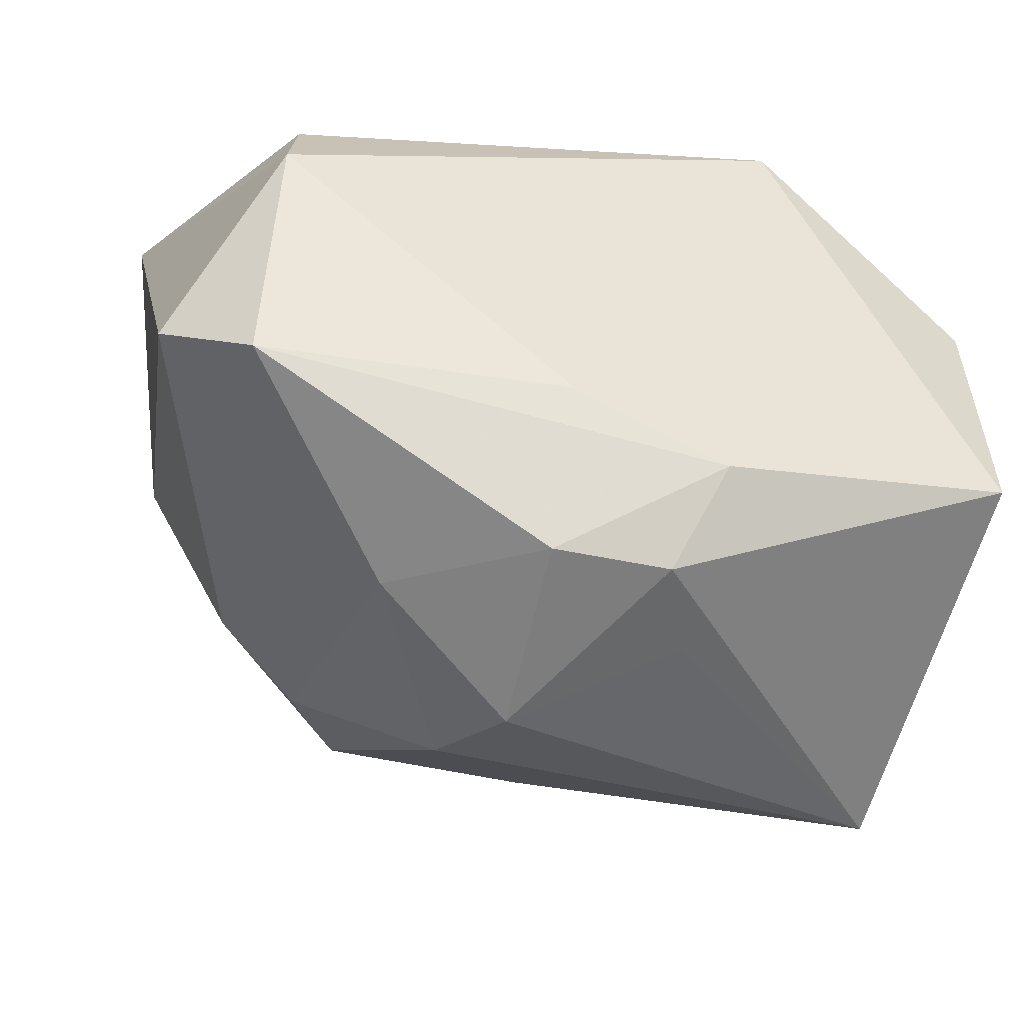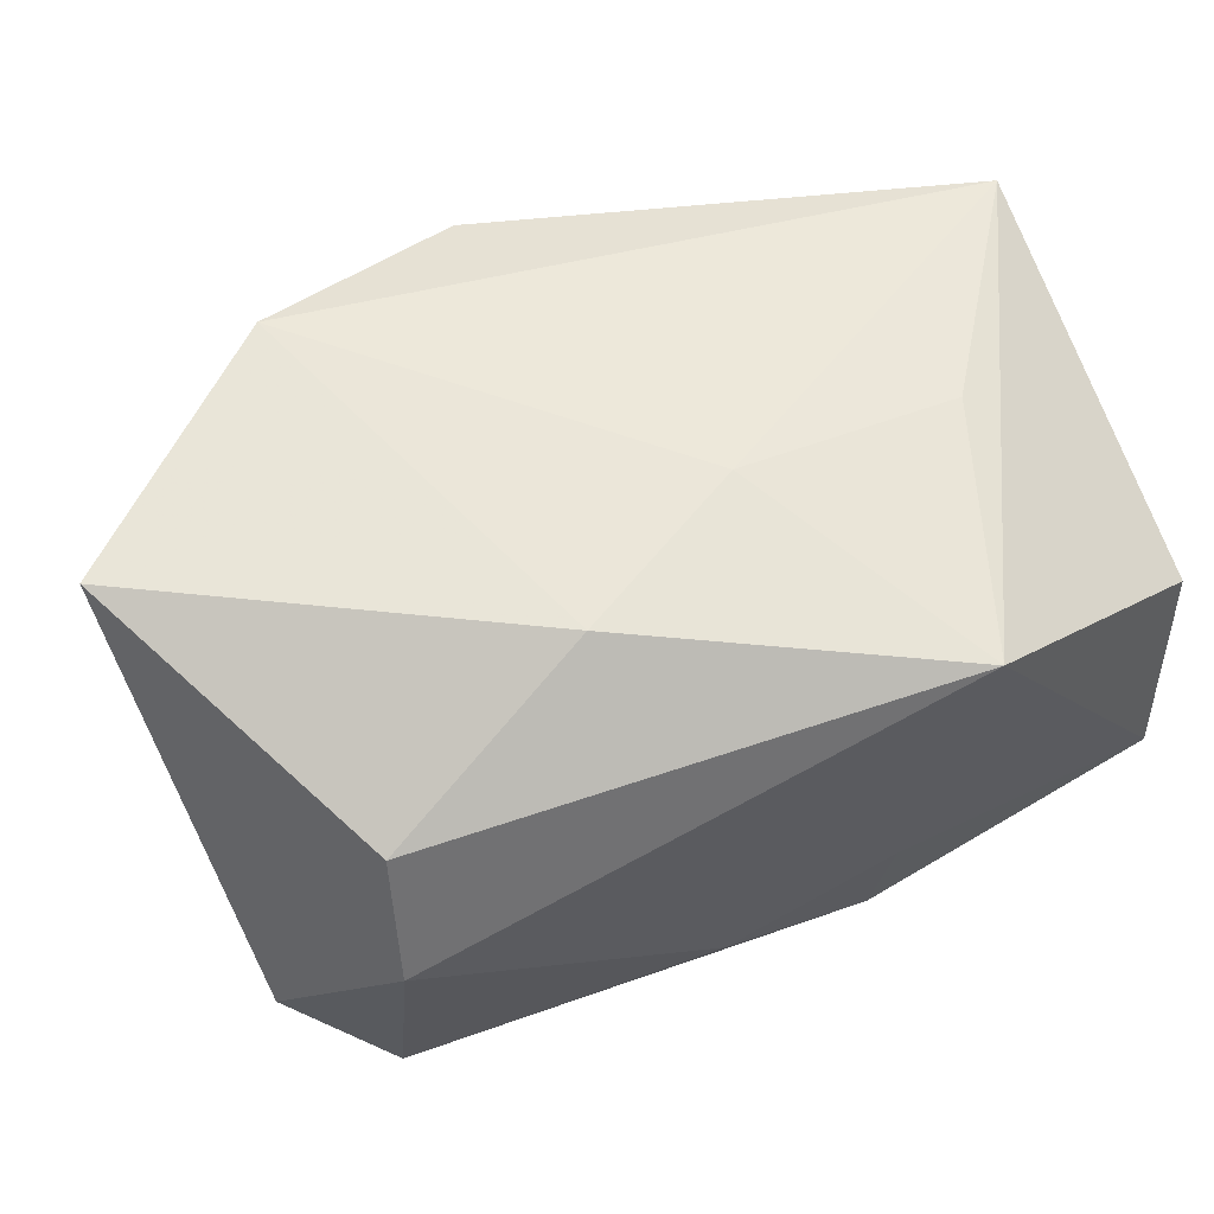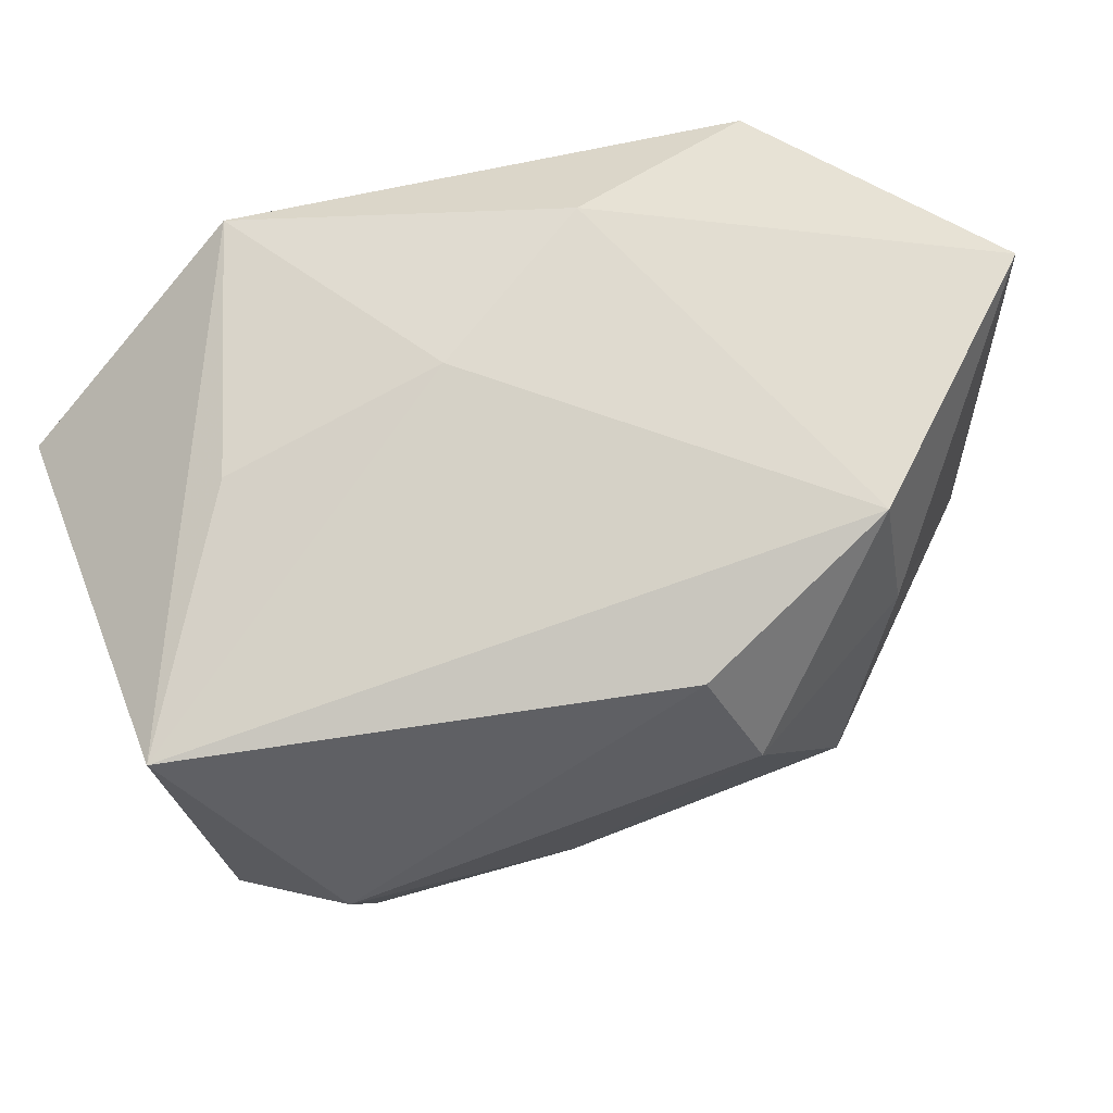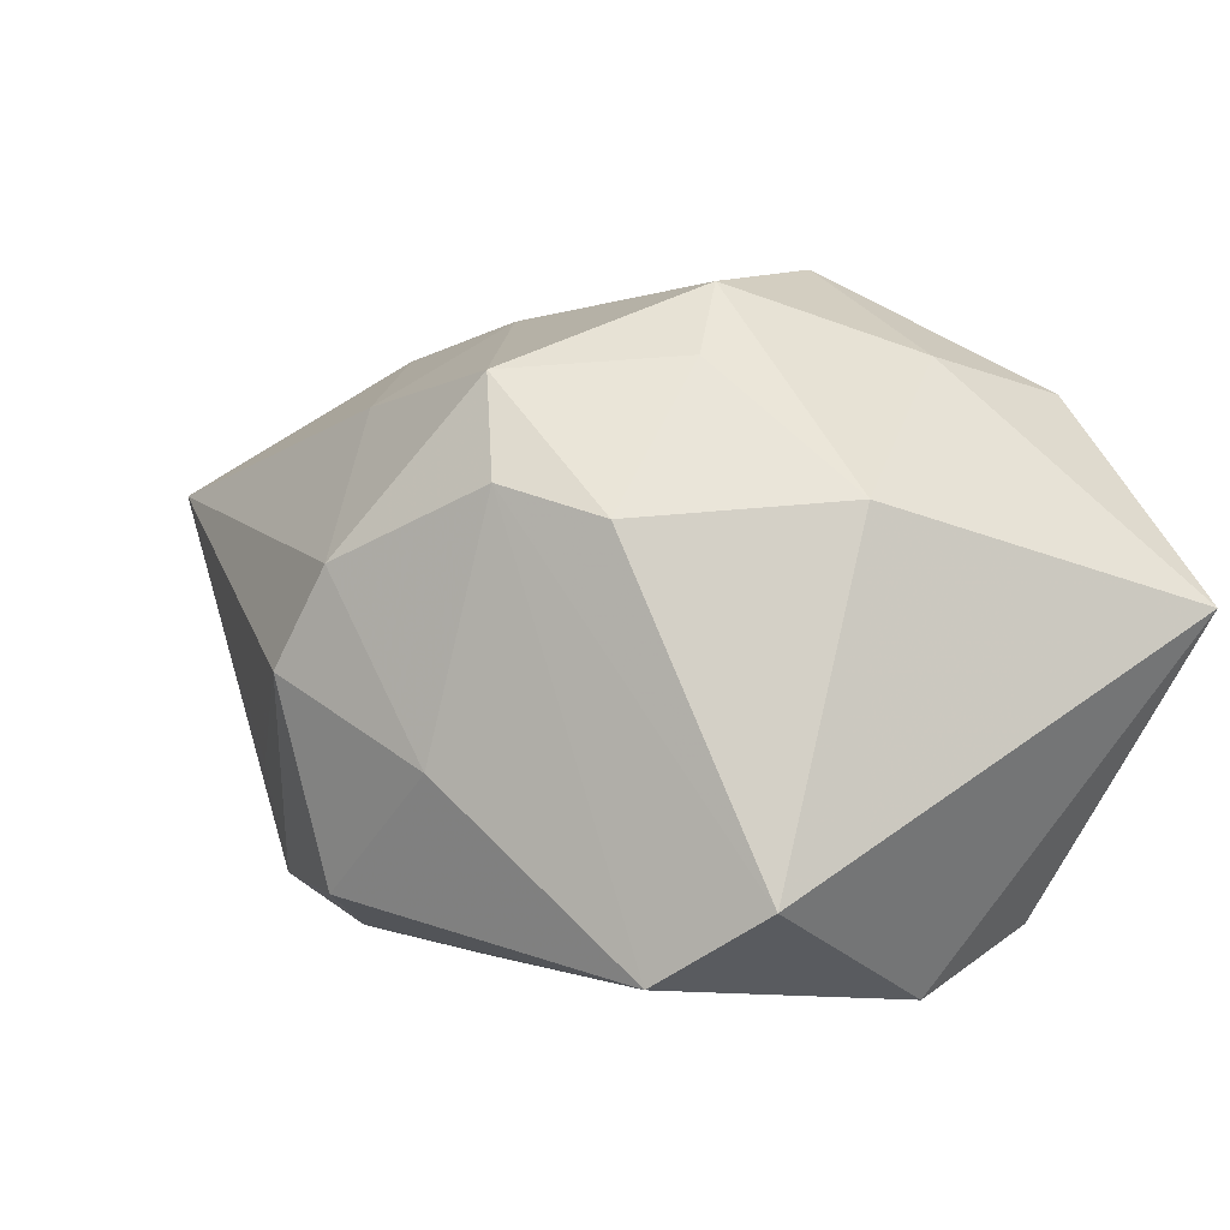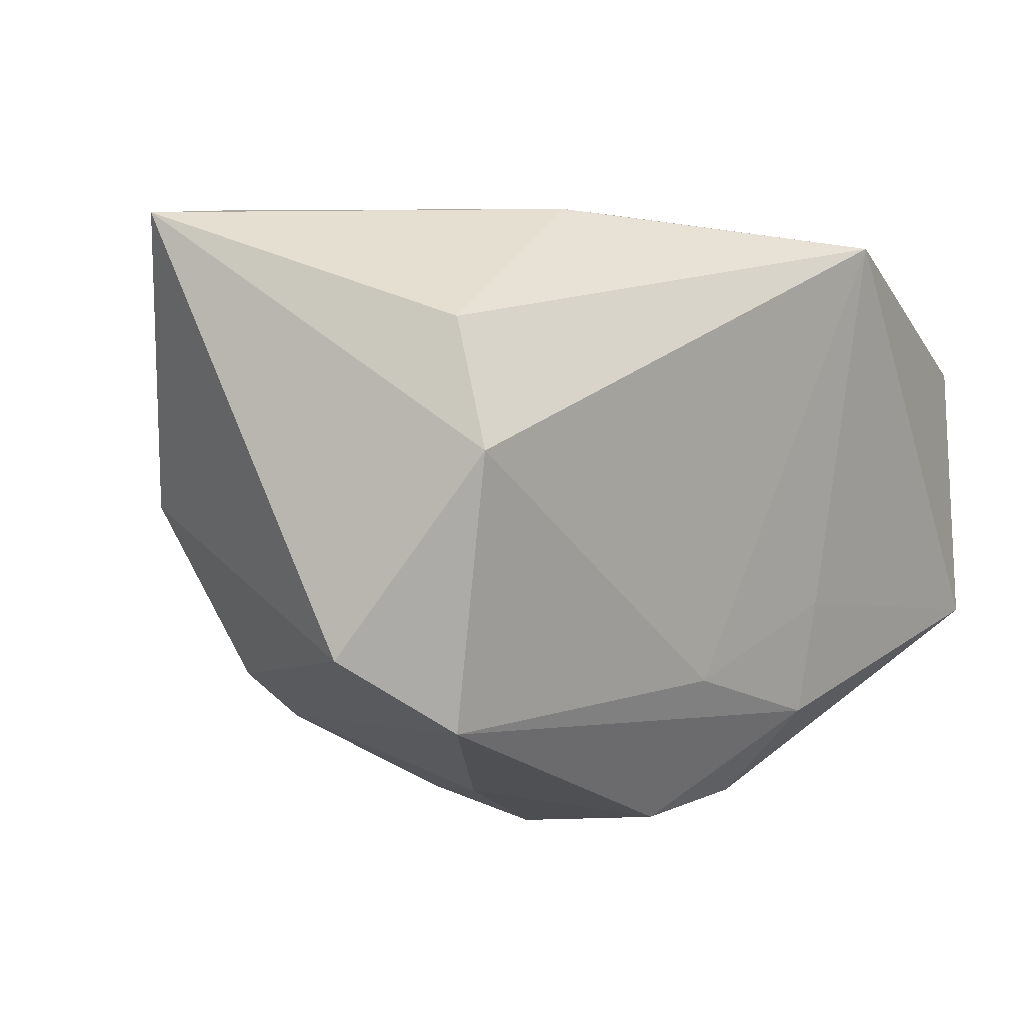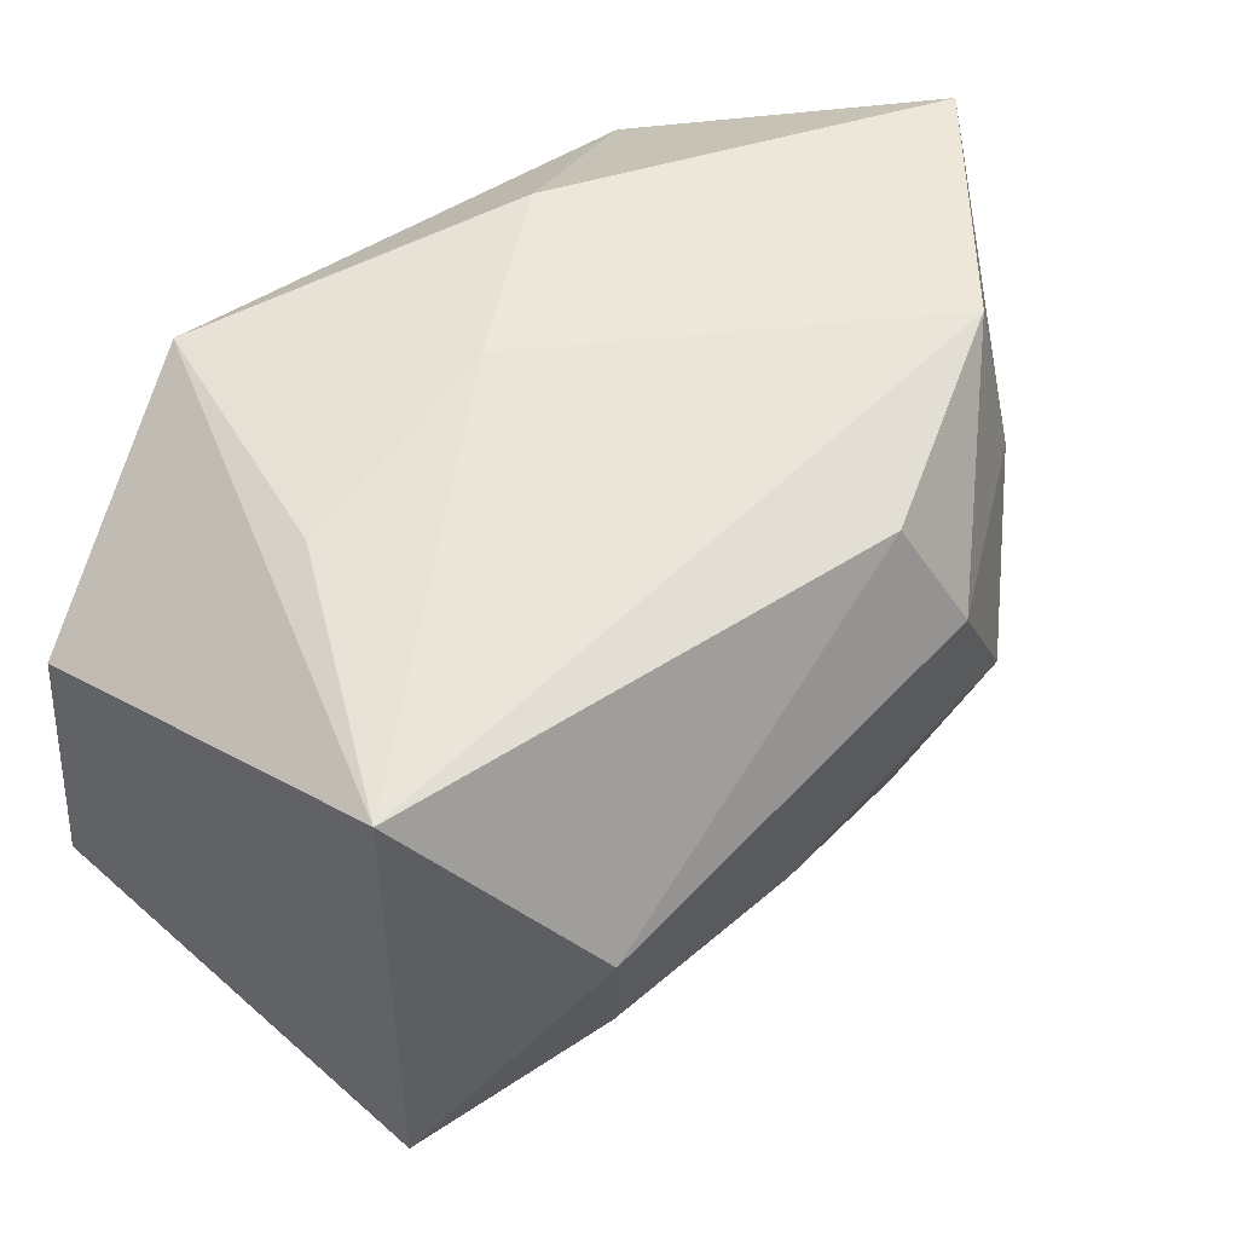
<metadata>
{"format":"obj","ext":"obj","renderer":"f3d","projection":"perspective","resolution":1024,"background":"white","views":[{"elev":-45.3,"azim":166.5,"up":"+Y"},{"elev":61.8,"azim":157.1,"up":"+Y"},{"elev":66.4,"azim":-21.9,"up":"+Y"},{"elev":1.9,"azim":63.4,"up":"+Z"},{"elev":9.8,"azim":138.6,"up":"+Y"},{"elev":47.0,"azim":-48.9,"up":"+Y"}]}
</metadata>
<code>
v -0.004851 -0.02082 -0.01345
v -0.02758 0.01356 0.01167
v -0.02758 0.006866 -0.01386
v -0.02758 -0.01074 -0.01569
v 0.01172 -0.01507 0.01598
v 0.02235 0.006596 -0.01906
v 0.007847 0.02011 -0.009945
v -0.01204 0.01716 -0.0189
v -0.01926 0.0009369 0.0201
v -0.01776 0.01636 -0.002677
v 0.02107 -0.01207 0.007698
v 0.003848 0.01557 0.01978
v -0.007423 -0.02137 -0.007065
v 0.01235 -0.01911 -0.00616
v -0.02538 -0.02044 0.009322
v 0.01338 -0.001594 0.02126
v -0.003278 0.01917 -0.00353
v -0.007809 -0.0148 -0.01743
v -0.001445 -0.01679 0.01438
v 0.01706 0.01952 0.01511
v -0.00434 -0.006043 0.02
v 0.002434 -0.01083 -0.01815
v 0.006241 -0.02255 0.005242
v 0.02876 -0.00633 -0.01254
v 0.006571 0.008643 0.02292
v 0.02712 0.0001664 0.008759
v 0.002839 -0.02442 -0.0009261
v 0.01731 -0.004737 0.01678
v 0.002969 -0.02111 -0.01381
v 0.01554 -0.01647 0.009676
v 0.03105 0.02011 0.002841
v -0.01731 -0.007638 0.01819
v -0.008876 -0.007186 -0.01789
v 0.02291 -0.01101 -0.01705
v 0.02141 0.01425 -0.01541
v 0.01802 0.01004 0.01708
f 6 31 24
f 24 31 26
f 4 15 2
f 2 15 9
f 1 15 4
f 4 18 1
f 1 18 29
f 1 29 27
f 6 8 35
f 35 31 6
f 20 25 36
f 36 31 20
f 26 31 36
f 22 8 6
f 4 8 33
f 33 18 4
f 8 22 33
f 33 22 18
f 3 8 4
f 4 2 3
f 3 2 8
f 17 2 20
f 12 25 20
f 20 2 12
f 9 25 12
f 12 2 9
f 27 15 13
f 13 1 27
f 15 1 13
f 7 35 8
f 31 35 7
f 8 17 7
f 20 31 7
f 7 17 20
f 21 25 9
f 23 15 27
f 29 18 34
f 18 22 34
f 6 24 34
f 34 22 6
f 8 2 10
f 10 17 8
f 2 17 10
f 25 21 16
f 16 21 5
f 5 28 16
f 16 36 25
f 26 36 16
f 16 28 26
f 9 15 32
f 32 21 9
f 15 23 19
f 19 23 5
f 19 32 15
f 5 21 19
f 21 32 19
f 11 24 26
f 26 28 11
f 11 28 5
f 5 23 30
f 30 11 5
f 30 34 24
f 24 11 30
f 14 30 23
f 34 30 14
f 14 23 27
f 27 29 14
f 29 34 14

</code>
